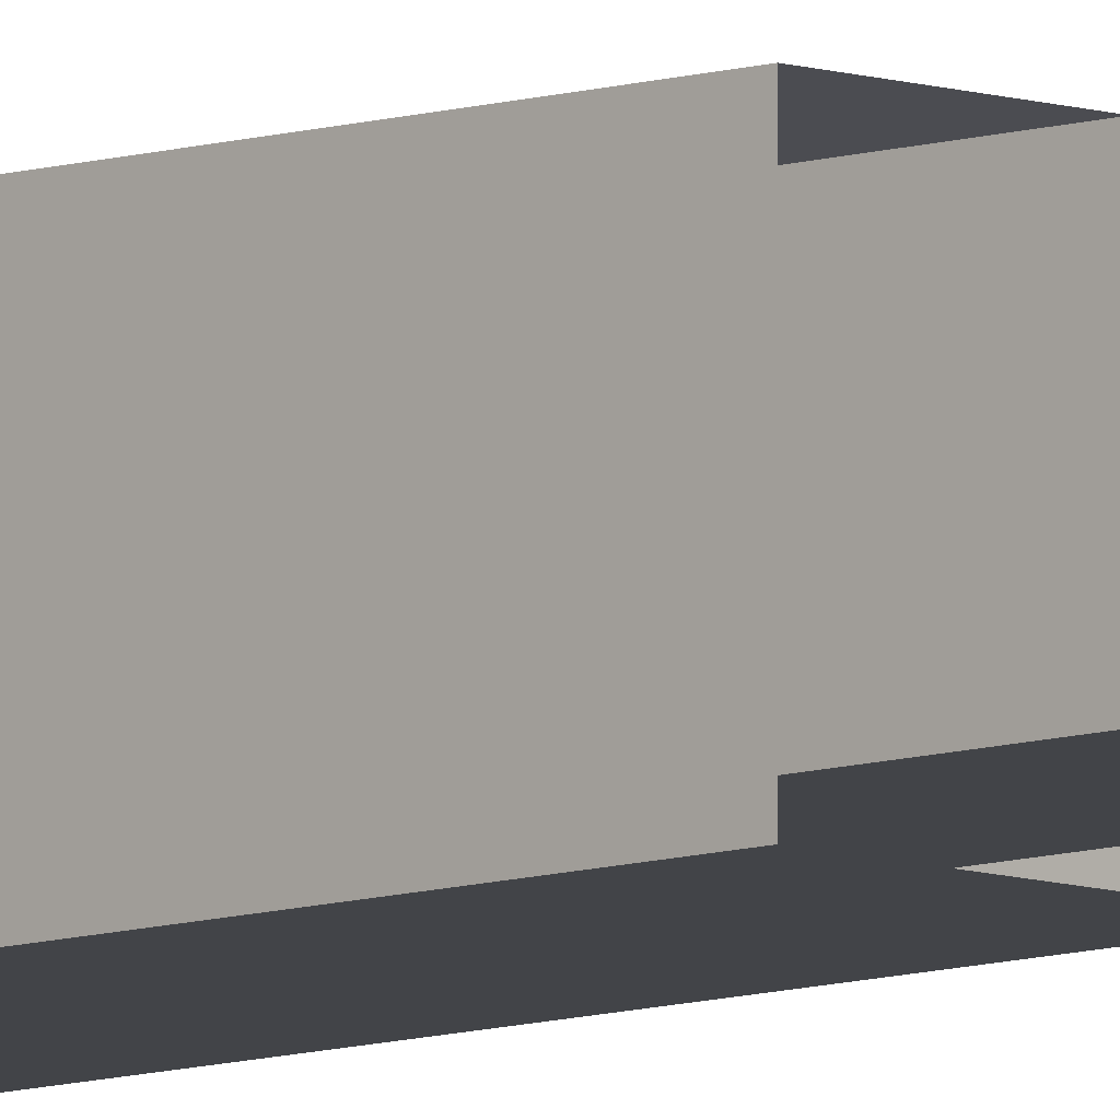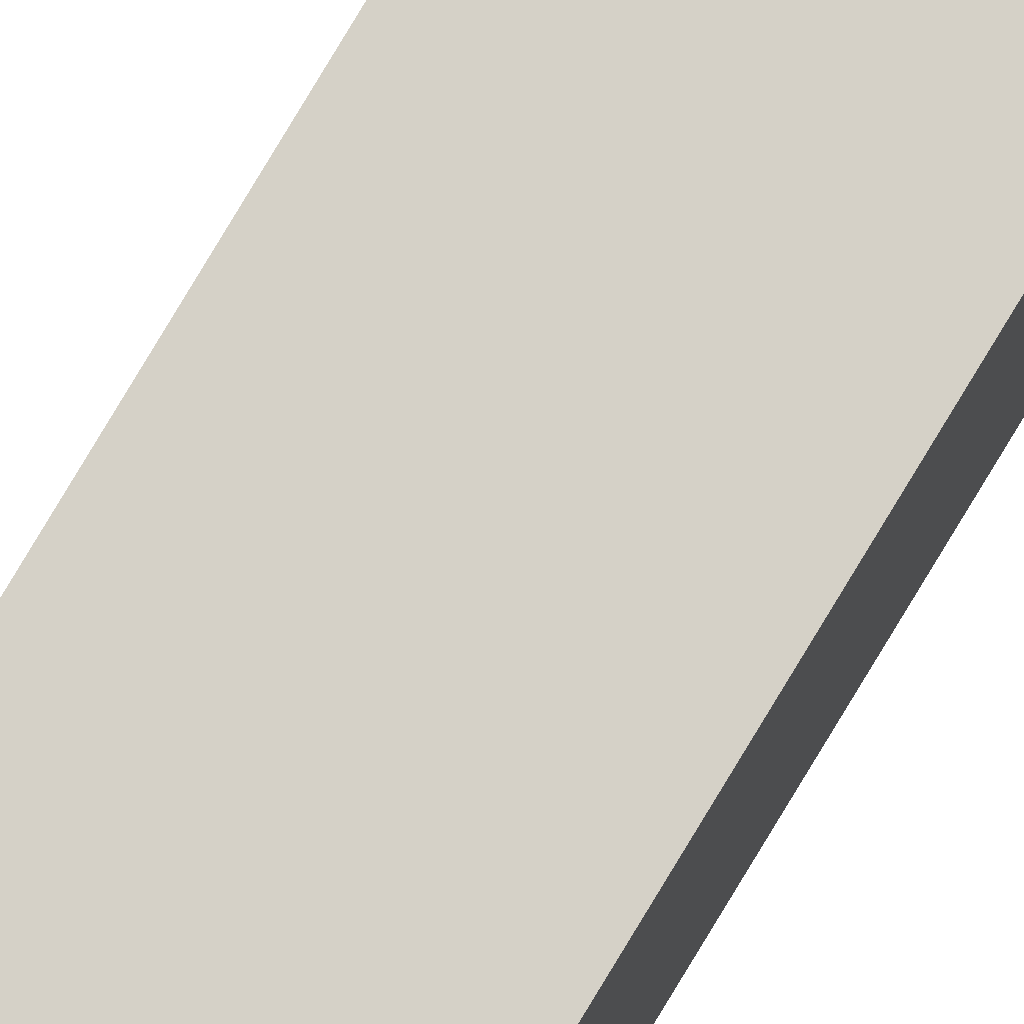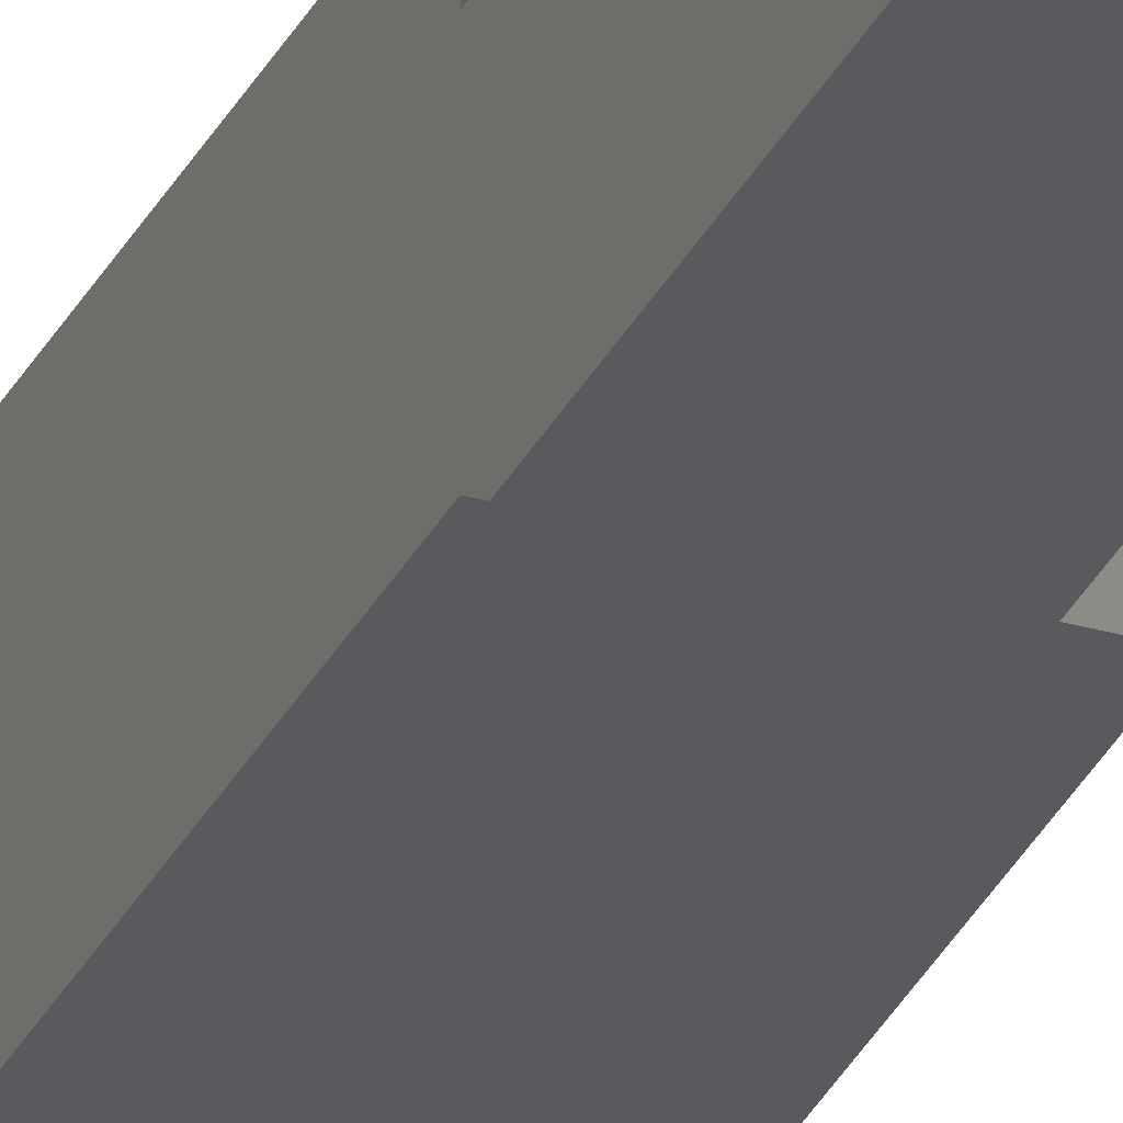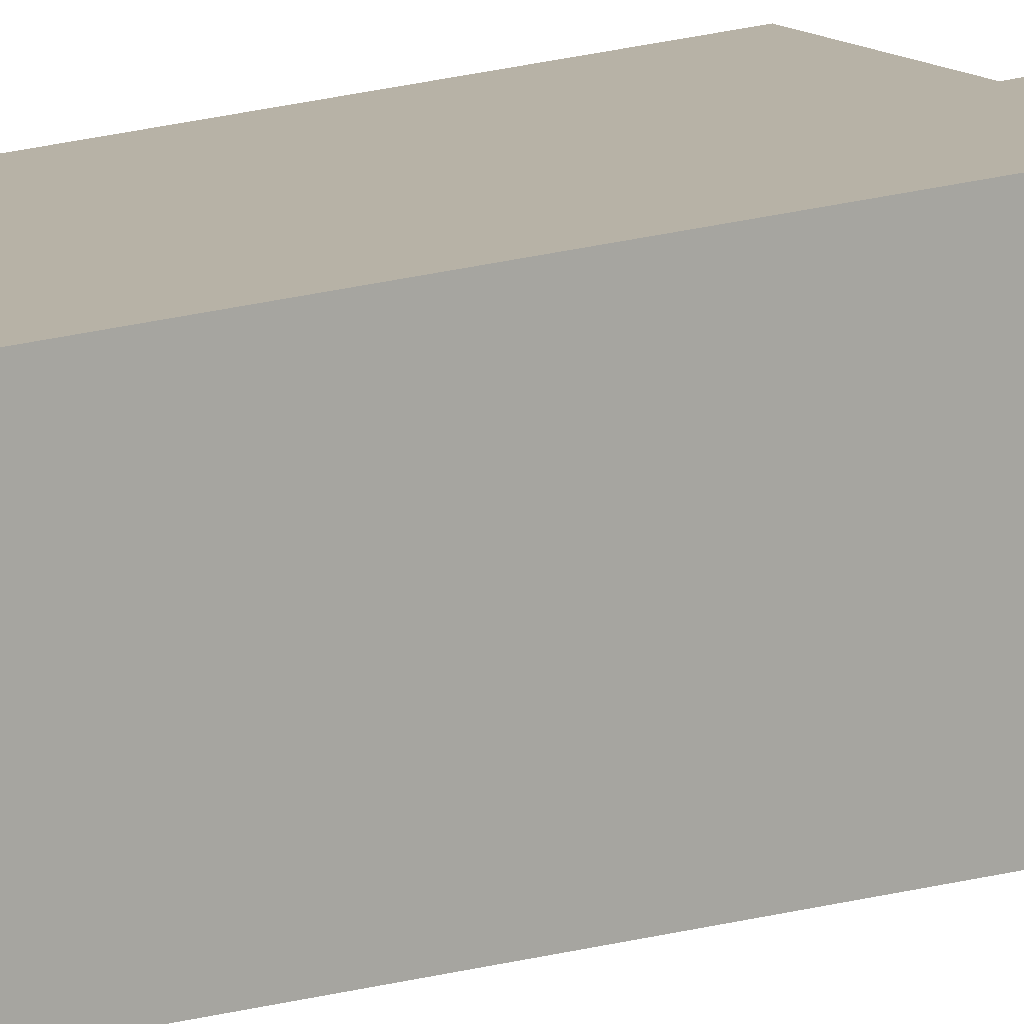
<metadata>
{"format":"obj","ext":"obj","renderer":"f3d","projection":"perspective","resolution":1024,"background":"white","views":[{"elev":-8.0,"azim":134.5,"up":"+Z"},{"elev":79.4,"azim":-149.0,"up":"+Z"},{"elev":-30.8,"azim":157.6,"up":"+Z"},{"elev":12.4,"azim":51.0,"up":"+Z"}]}
</metadata>
<code>
o antenna_1_Cube.003
v -0.004245 -0.2066 0.004245
v -0.00227 0.2066 0.00227
v -0.004245 -0.2066 -0.004245
v -0.00227 0.2066 -0.00227
v 0.004245 -0.2066 0.004245
v 0.00227 0.2066 0.00227
v 0.004245 -0.2066 -0.004245
v 0.00227 0.2066 -0.00227
v -0.004245 0 0.004245
v -0.004245 0 -0.004245
v 0.004245 0 -0.004245
v 0.004245 0 0.004245
v -0.004245 0.04935 0.004245
v -0.004245 0.04935 -0.004245
v 0.004245 0.04935 -0.004245
v 0.004245 0.04935 0.004245
v -0.004245 0.128 0.004245
v -0.004245 0.128 -0.004245
v 0.004245 0.128 -0.004245
v 0.004245 0.128 0.004245
v -0.004245 0.1673 0.004245
v -0.004245 0.1673 -0.004245
v 0.004245 0.1673 -0.004245
v 0.004245 0.1673 0.004245
v -0.00543 0.05624 -0.00543
v -0.00543 -0.006888 -0.00543
v 0.00543 0.05624 -0.00543
v 0.00543 -0.006888 -0.00543
v 0.00543 0.05624 0.00543
v 0.00543 -0.006888 0.00543
v -0.00543 -0.006888 0.00543
v -0.00543 0.05624 0.00543
v -0.004702 0.1694 -0.004702
v -0.004702 0.1259 -0.004702
v 0.004702 0.1694 -0.004702
v 0.004702 0.1259 -0.004702
v 0.004702 0.1694 0.004702
v 0.004702 0.1259 0.004702
v -0.004702 0.1259 0.004702
v -0.004702 0.1694 0.004702
v -0.004245 0.2066 0.004245
v -0.004245 0.2066 -0.004245
v 0.004245 0.2066 -0.004245
v 0.004245 0.2066 0.004245
v -0.000937 0.2521 0.000937
v -0.000937 0.2521 -0.000937
v 0.000937 0.2521 -0.000937
v 0.000937 0.2521 0.000937
v -0.00227 0.2521 0.00227
v -0.00227 0.2521 -0.00227
v 0.00227 0.2521 -0.00227
v 0.00227 0.2521 0.00227
v -0.000937 0.3 0.000937
v -0.000937 0.3 -0.000937
v 0.000937 0.3 -0.000937
v 0.000937 0.3 0.000937
f 41 22 21
f 42 23 22
f 43 24 23
f 44 21 24
f 7 1 3
f 8 52 6
f 12 1 5
f 11 5 7
f 10 7 3
f 9 3 1
f 15 25 14
f 12 28 30
f 9 26 10
f 16 27 15
f 20 13 16
f 19 16 15
f 18 15 14
f 17 14 13
f 24 35 23
f 20 39 17
f 21 33 40
f 19 34 36
f 29 31 30
f 27 30 28
f 25 28 26
f 32 26 31
f 16 32 29
f 11 26 28
f 13 25 32
f 12 31 9
f 37 39 38
f 35 38 36
f 33 36 34
f 40 34 39
f 17 34 18
f 20 36 38
f 23 33 22
f 24 40 37
f 4 41 2
f 8 42 4
f 6 43 8
f 2 44 6
f 47 56 48
f 2 50 4
f 6 49 2
f 4 51 8
f 45 50 49
f 46 51 50
f 47 52 51
f 48 49 52
f 54 56 55
f 45 54 46
f 48 53 45
f 46 55 47
f 41 42 22
f 42 43 23
f 43 44 24
f 44 41 21
f 7 5 1
f 8 51 52
f 12 9 1
f 11 12 5
f 10 11 7
f 9 10 3
f 15 27 25
f 12 11 28
f 9 31 26
f 16 29 27
f 20 17 13
f 19 20 16
f 18 19 15
f 17 18 14
f 24 37 35
f 20 38 39
f 21 22 33
f 19 18 34
f 29 32 31
f 27 29 30
f 25 27 28
f 32 25 26
f 16 13 32
f 11 10 26
f 13 14 25
f 12 30 31
f 37 40 39
f 35 37 38
f 33 35 36
f 40 33 34
f 17 39 34
f 20 19 36
f 23 35 33
f 24 21 40
f 4 42 41
f 8 43 42
f 6 44 43
f 2 41 44
f 47 55 56
f 2 49 50
f 6 52 49
f 4 50 51
f 45 46 50
f 46 47 51
f 47 48 52
f 48 45 49
f 54 53 56
f 45 53 54
f 48 56 53
f 46 54 55

</code>
